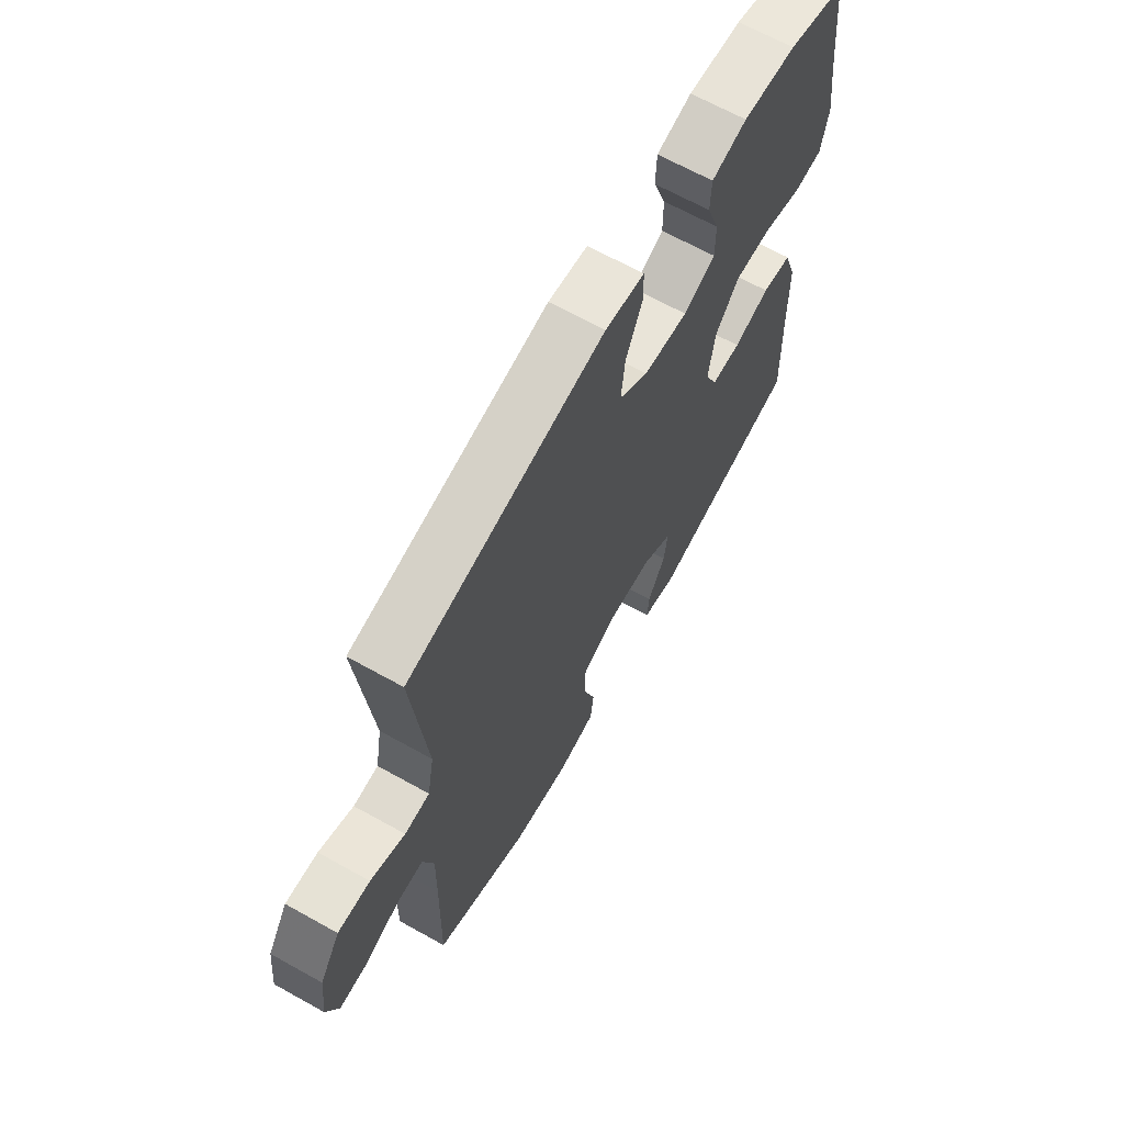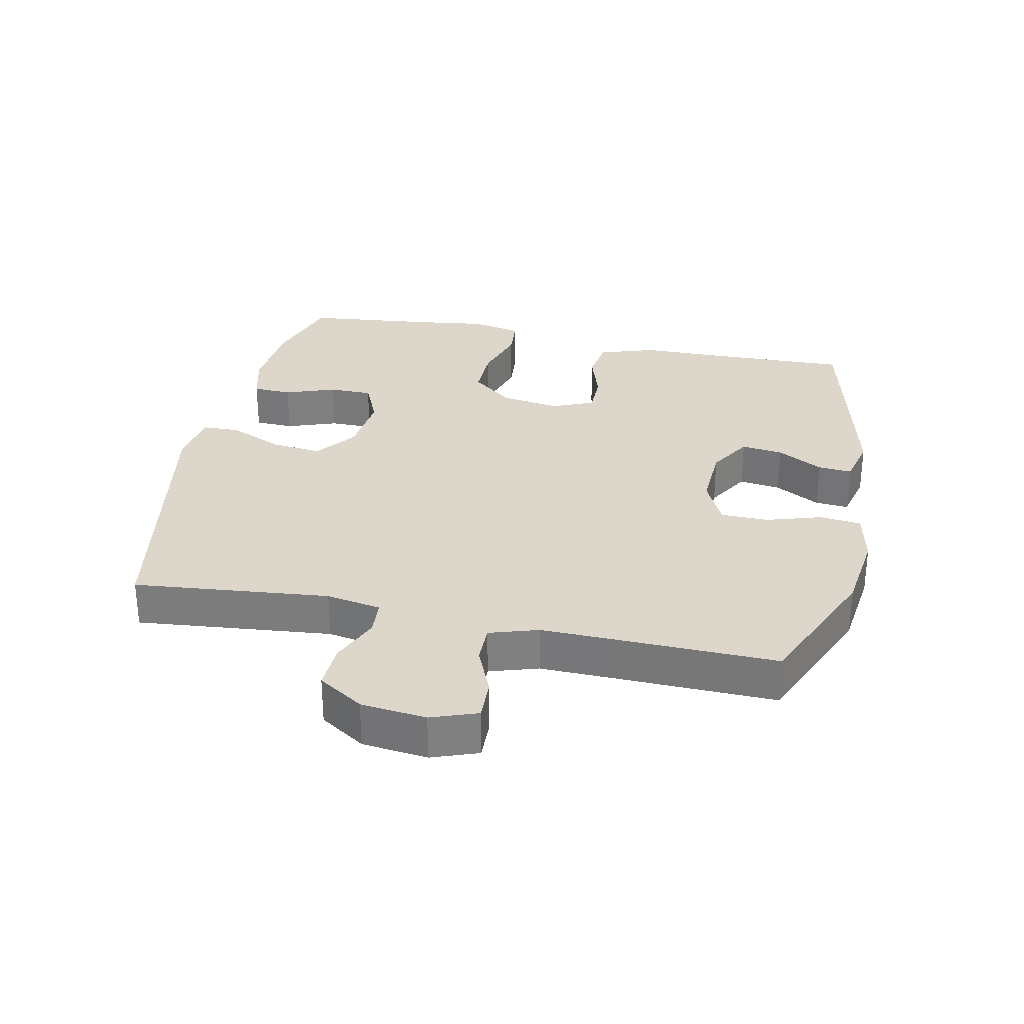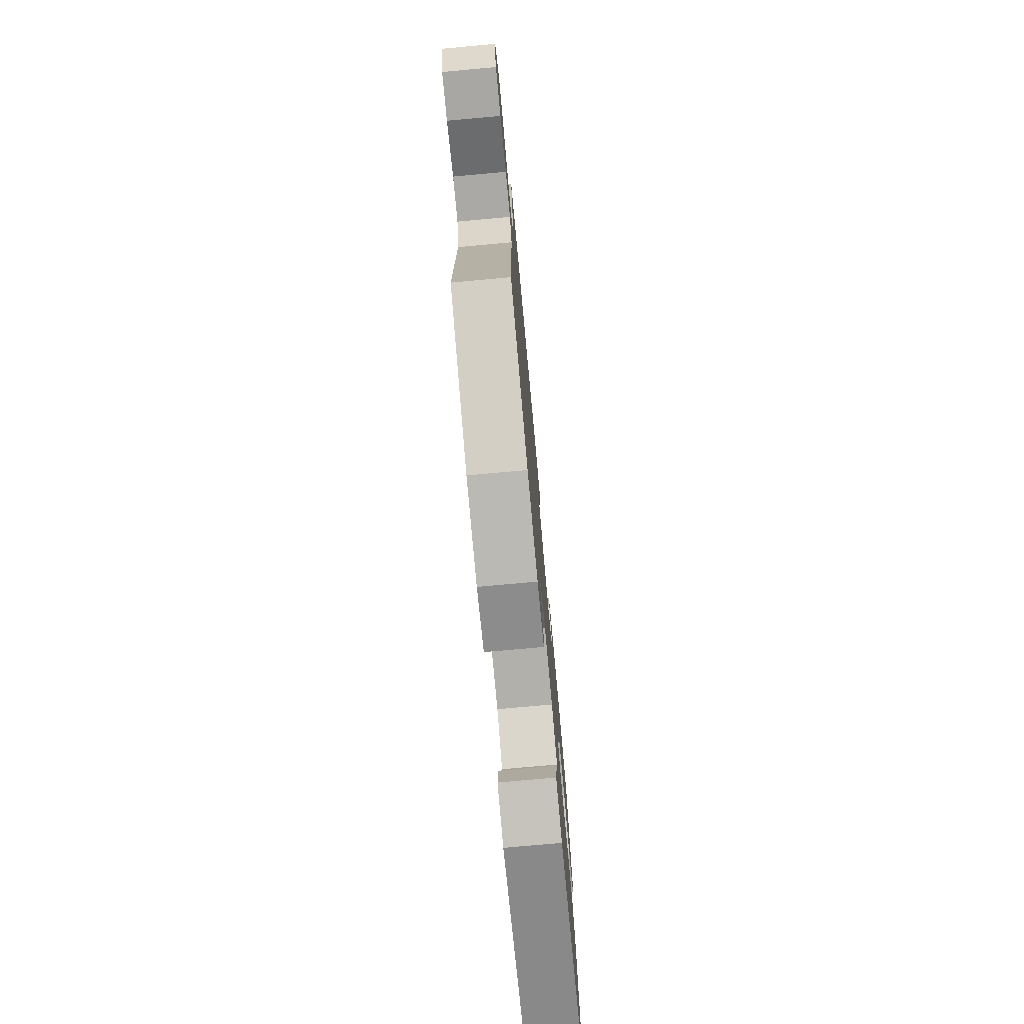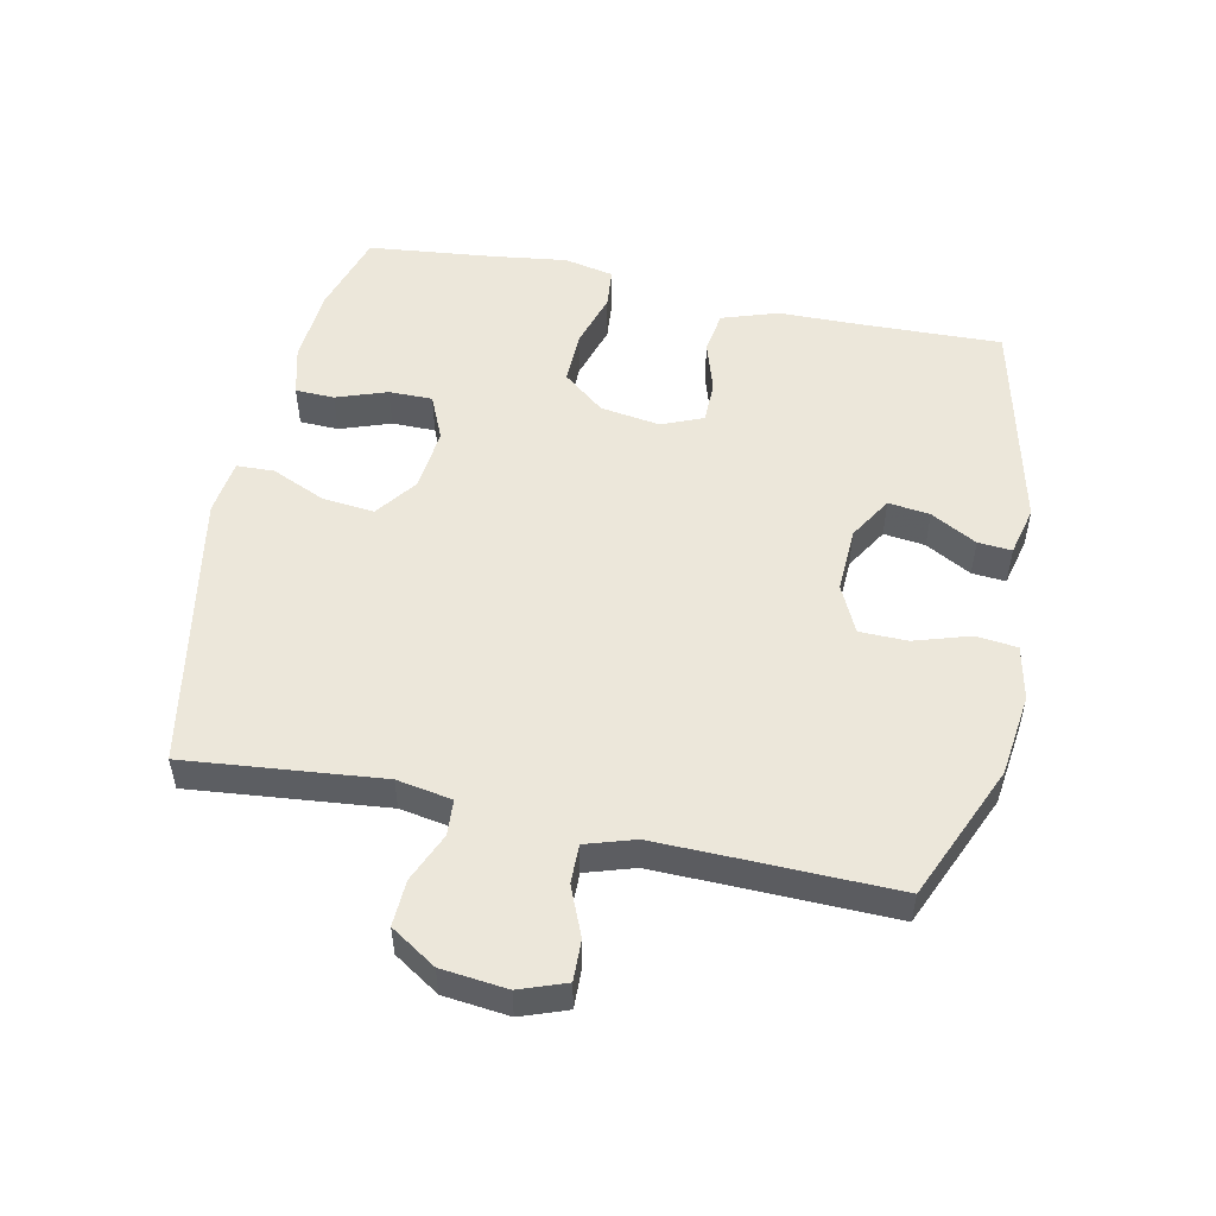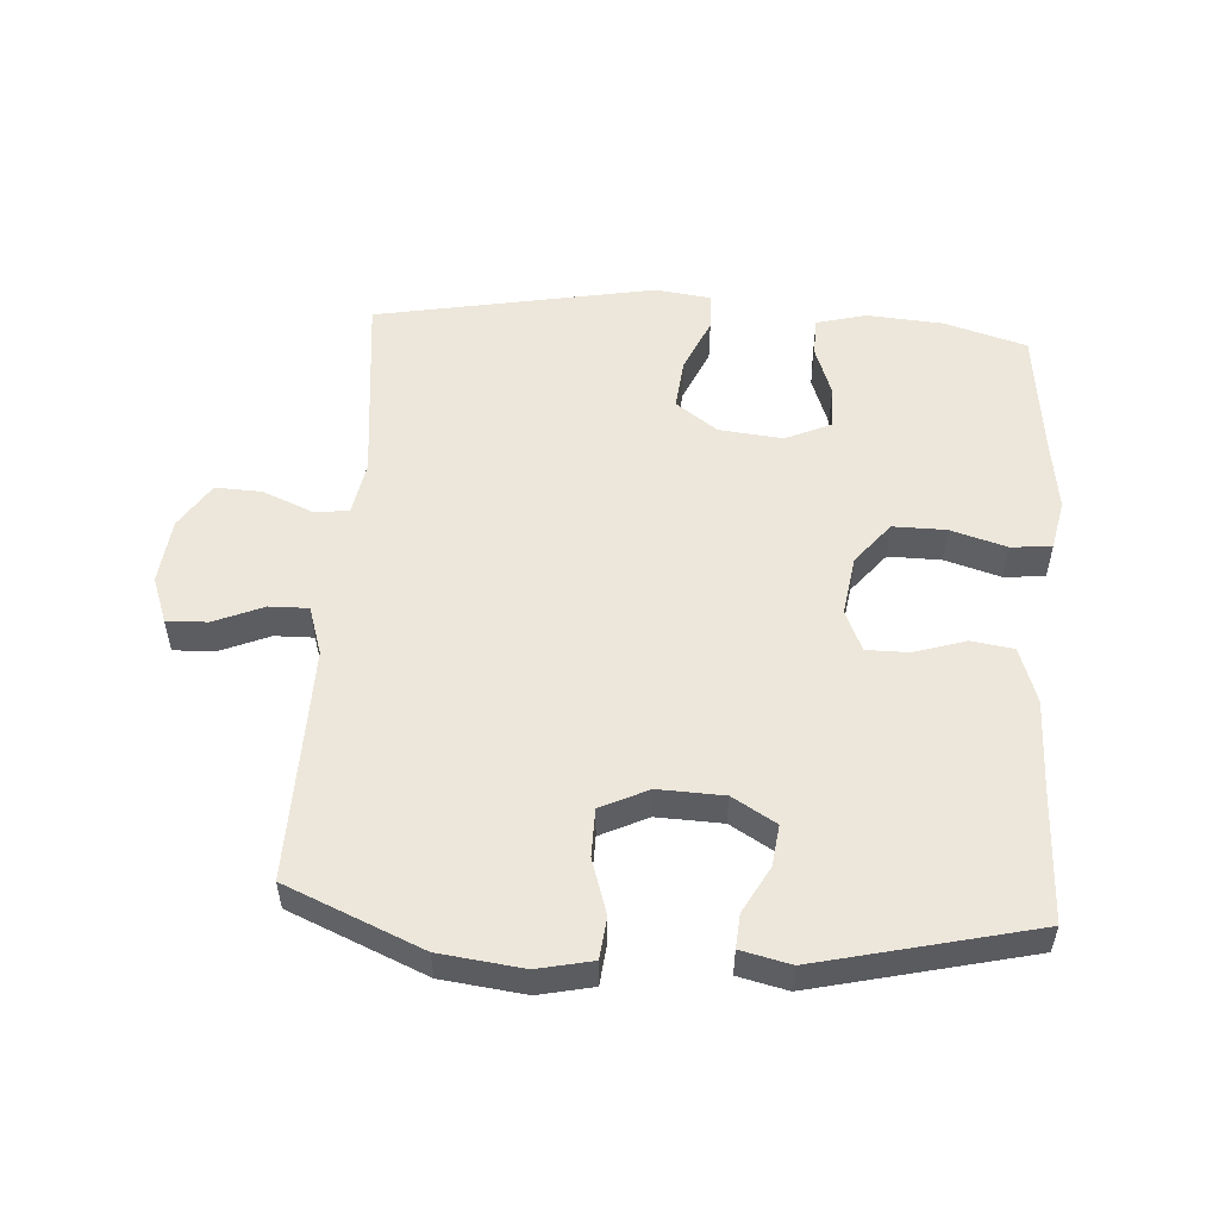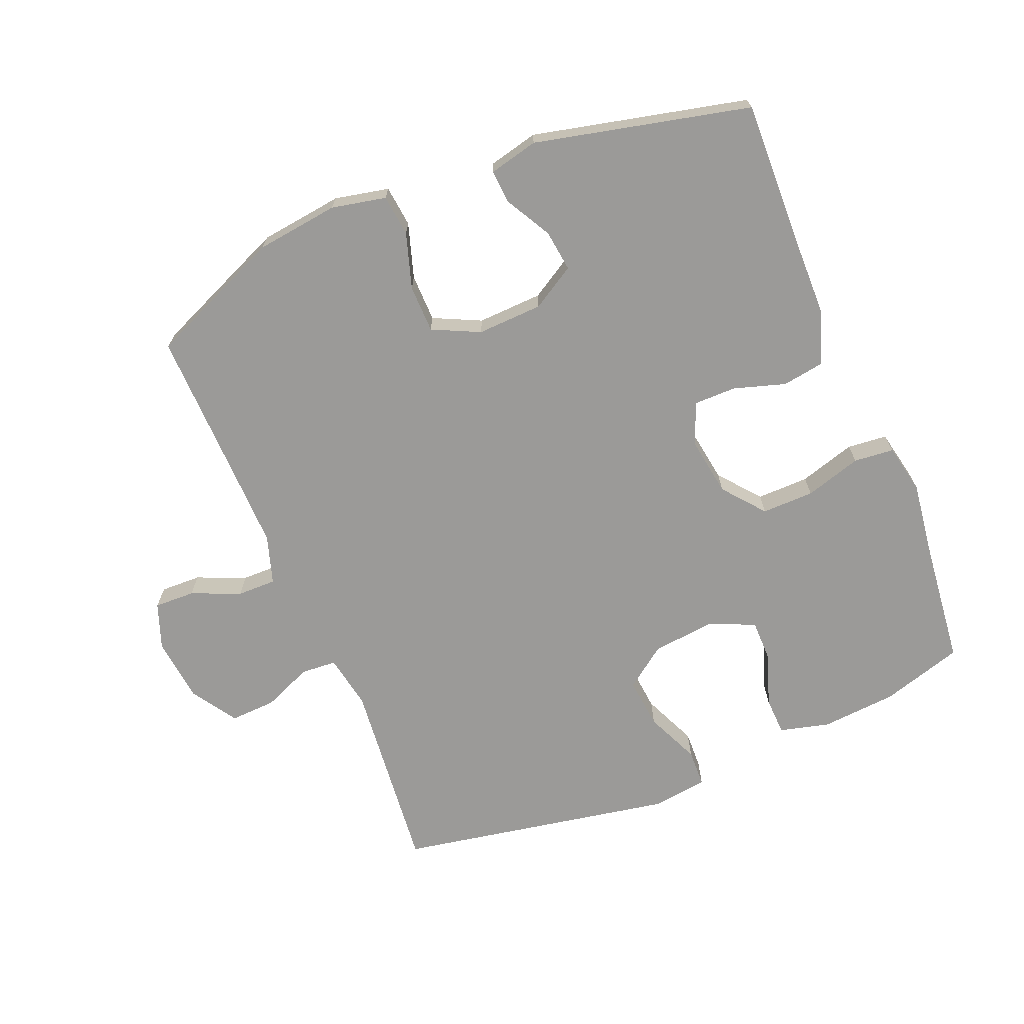
<metadata>
{"format":"obj","ext":"obj","renderer":"f3d","projection":"perspective","resolution":1024,"background":"white","views":[{"elev":66.5,"azim":119.2,"up":"+Z"},{"elev":30.4,"azim":102.0,"up":"+Y"},{"elev":-76.2,"azim":95.2,"up":"+Z"},{"elev":52.0,"azim":102.0,"up":"+Y"},{"elev":53.4,"azim":-176.3,"up":"+Y"},{"elev":-69.3,"azim":-157.5,"up":"+Y"}]}
</metadata>
<code>
v 0.5 0.07 -0.5
v 0.291 0.07 -0.589
v 0.163 0.07 -0.605
v 0.079 0.07 -0.587
v 0.072 0.07 -0.523
v 0.099 0.07 -0.438
v 0.098 0.07 -0.364
v 0.025 0.07 -0.329
v -0.076 0.07 -0.333
v -0.143 0.07 -0.373
v -0.135 0.07 -0.437
v -0.096 0.07 -0.508
v -0.092 0.07 -0.56
v -0.168 0.07 -0.578
v -0.5 0.07 -0.5
v -0.493 0.07 -0.284
v -0.491 0.07 -0.156
v -0.462 0.07 -0.07
v -0.397 0.07 -0.06
v -0.317 0.07 -0.085
v -0.252 0.07 -0.085
v -0.225 0.07 -0.021
v -0.239 0.07 0.071
v -0.291 0.07 0.135
v -0.372 0.07 0.134
v -0.459 0.07 0.108
v -0.521 0.07 0.114
v -0.537 0.07 0.191
v -0.521 0.07 0.309
v -0.5 0.07 0.5
v -0.373 0.07 0.538
v -0.256 0.07 0.547
v -0.179 0.07 0.527
v -0.177 0.07 0.467
v -0.205 0.07 0.389
v -0.205 0.07 0.322
v -0.135 0.07 0.291
v -0.037 0.07 0.301
v 0.027 0.07 0.348
v 0.019 0.07 0.427
v -0.018 0.07 0.511
v -0.016 0.07 0.569
v 0.07 0.07 0.58
v 0.5 0.07 0.5
v 0.469 0.07 0.198
v 0.484 0.07 0.113
v 0.539 0.07 0.109
v 0.615 0.07 0.141
v 0.686 0.07 0.144
v 0.731 0.07 0.074
v 0.742 0.07 -0.027
v 0.716 0.07 -0.098
v 0.653 0.07 -0.096
v 0.577 0.07 -0.064
v 0.517 0.07 -0.063
v 0.493 0.07 -0.138
v 0.495 0.07 -0.256
v 0.5 0 -0.5
v 0.291 0 -0.589
v 0.163 0 -0.605
v 0.079 0 -0.587
v 0.072 0 -0.523
v 0.099 0 -0.438
v 0.098 0 -0.364
v 0.025 0 -0.329
v -0.076 0 -0.333
v -0.143 0 -0.373
v -0.135 0 -0.437
v -0.096 0 -0.508
v -0.092 0 -0.56
v -0.168 0 -0.578
v -0.5 0 -0.5
v -0.493 0 -0.284
v -0.491 0 -0.156
v -0.462 0 -0.07
v -0.397 0 -0.06
v -0.317 0 -0.085
v -0.252 0 -0.085
v -0.225 0 -0.021
v -0.239 0 0.071
v -0.291 0 0.135
v -0.372 0 0.134
v -0.459 0 0.108
v -0.521 0 0.114
v -0.537 0 0.191
v -0.521 0 0.309
v -0.5 0 0.5
v -0.373 0 0.538
v -0.256 0 0.547
v -0.179 0 0.527
v -0.177 0 0.467
v -0.205 0 0.389
v -0.205 0 0.322
v -0.135 0 0.291
v -0.037 0 0.301
v 0.027 0 0.348
v 0.019 0 0.427
v -0.018 0 0.511
v -0.016 0 0.569
v 0.07 0 0.58
v 0.5 0 0.5
v 0.469 0 0.198
v 0.484 0 0.113
v 0.539 0 0.109
v 0.615 0 0.141
v 0.686 0 0.144
v 0.731 0 0.074
v 0.742 0 -0.027
v 0.716 0 -0.098
v 0.653 0 -0.096
v 0.577 0 -0.064
v 0.517 0 -0.063
v 0.493 0 -0.138
v 0.495 0 -0.256
f 52 53 54
f 51 52 54
f 50 51 54
f 49 50 54
f 48 49 54
f 47 48 54
f 46 47 54 55
f 43 44 45
f 42 43 45
f 41 42 45
f 40 41 45
f 39 40 45 46
f 46 55 56
f 39 46 56
f 38 39 56
f 33 34 35
f 32 33 35
f 31 32 35
f 30 31 35
f 29 30 35
f 29 35 36
f 28 29 36
f 27 28 36
f 26 27 36
f 25 26 36
f 24 25 36 37
f 18 19 20
f 17 18 20
f 16 17 20
f 16 20 21
f 14 15 16
f 13 14 16
f 12 13 16
f 11 12 16
f 10 11 16 21
f 9 10 21 22
f 4 5 6
f 3 4 6
f 2 3 6
f 1 2 6
f 57 1 6
f 57 6 7
f 38 56 57
f 37 38 57
f 24 37 57
f 23 24 57
f 22 23 57
f 9 22 57
f 8 9 57
f 7 8 57
f 111 110 109
f 111 109 108
f 111 108 107
f 111 107 106
f 111 106 105
f 111 105 104
f 112 111 104 103
f 102 101 100
f 102 100 99
f 102 99 98
f 102 98 97
f 103 102 97 96
f 113 112 103
f 113 103 96
f 113 96 95
f 92 91 90
f 92 90 89
f 92 89 88
f 92 88 87
f 92 87 86
f 93 92 86
f 93 86 85
f 93 85 84
f 93 84 83
f 93 83 82
f 94 93 82 81
f 77 76 75
f 77 75 74
f 77 74 73
f 78 77 73
f 73 72 71
f 73 71 70
f 73 70 69
f 73 69 68
f 78 73 68 67
f 79 78 67 66
f 63 62 61
f 63 61 60
f 63 60 59
f 63 59 58
f 63 58 114
f 64 63 114
f 114 113 95
f 114 95 94
f 114 94 81
f 114 81 80
f 114 80 79
f 114 79 66
f 114 66 65
f 114 65 64
f 1 58 59 2
f 2 59 60 3
f 3 60 61 4
f 4 61 62 5
f 5 62 63 6
f 6 63 64 7
f 7 64 65 8
f 8 65 66 9
f 9 66 67 10
f 10 67 68 11
f 11 68 69 12
f 12 69 70 13
f 13 70 71 14
f 14 71 72 15
f 15 72 73 16
f 16 73 74 17
f 17 74 75 18
f 18 75 76 19
f 19 76 77 20
f 20 77 78 21
f 21 78 79 22
f 22 79 80 23
f 23 80 81 24
f 24 81 82 25
f 25 82 83 26
f 26 83 84 27
f 27 84 85 28
f 28 85 86 29
f 29 86 87 30
f 30 87 88 31
f 31 88 89 32
f 32 89 90 33
f 33 90 91 34
f 34 91 92 35
f 35 92 93 36
f 36 93 94 37
f 37 94 95 38
f 38 95 96 39
f 39 96 97 40
f 40 97 98 41
f 41 98 99 42
f 42 99 100 43
f 43 100 101 44
f 44 101 102 45
f 45 102 103 46
f 46 103 104 47
f 47 104 105 48
f 48 105 106 49
f 49 106 107 50
f 50 107 108 51
f 51 108 109 52
f 52 109 110 53
f 53 110 111 54
f 54 111 112 55
f 55 112 113 56
f 56 113 114 57
f 57 114 58 1

</code>
